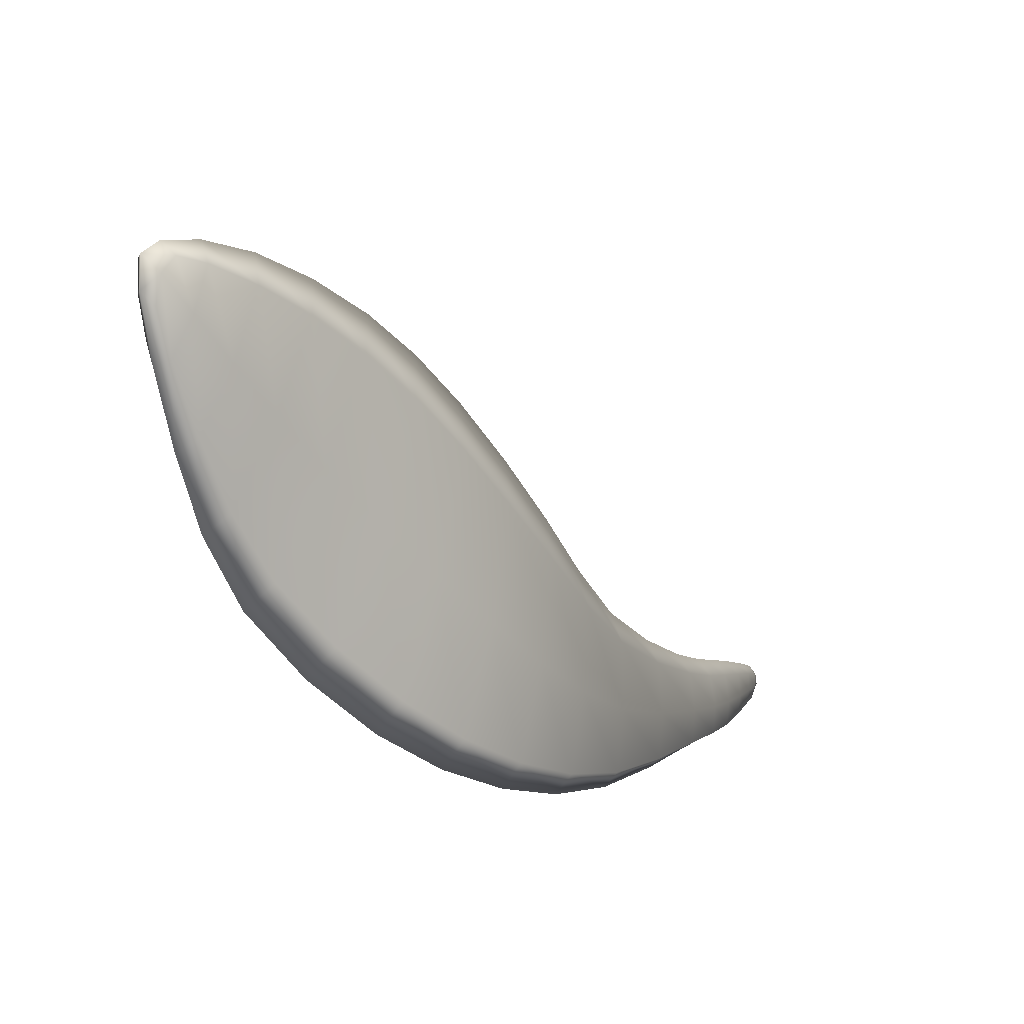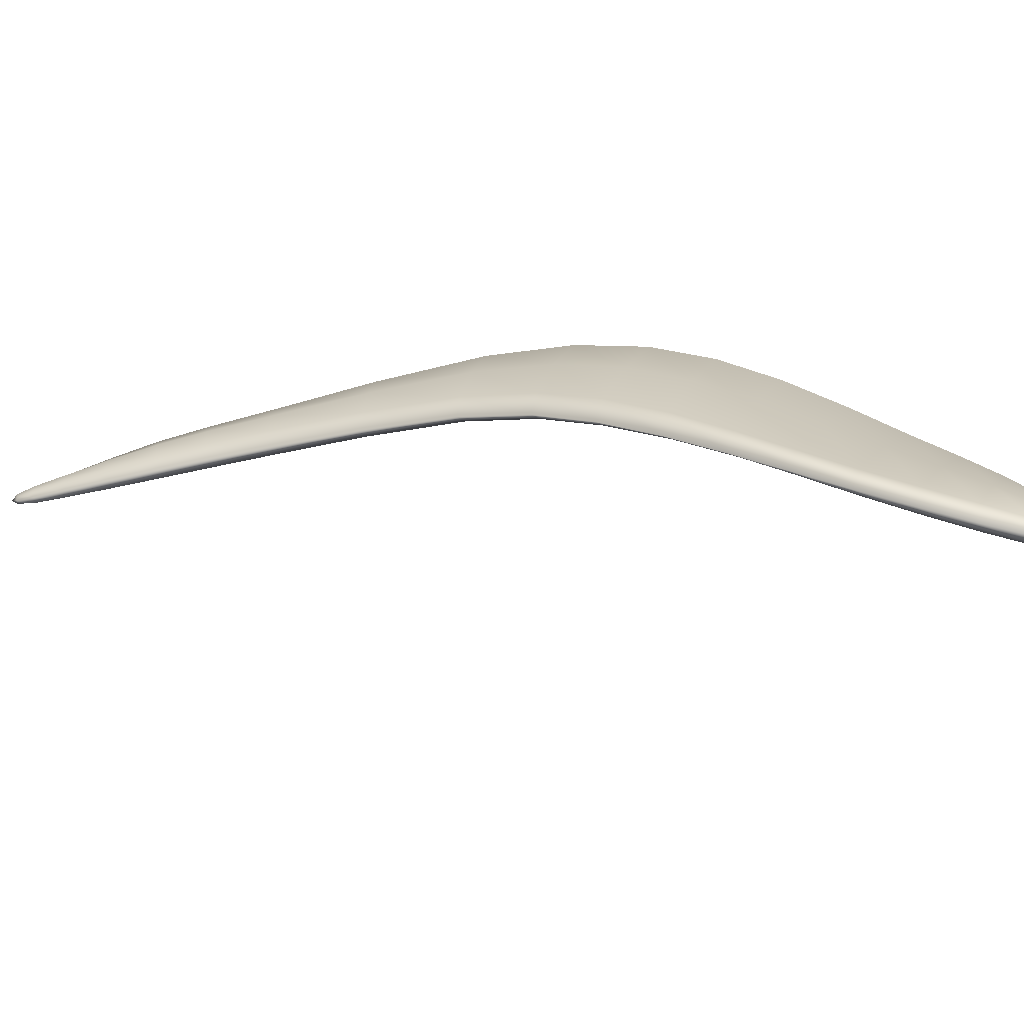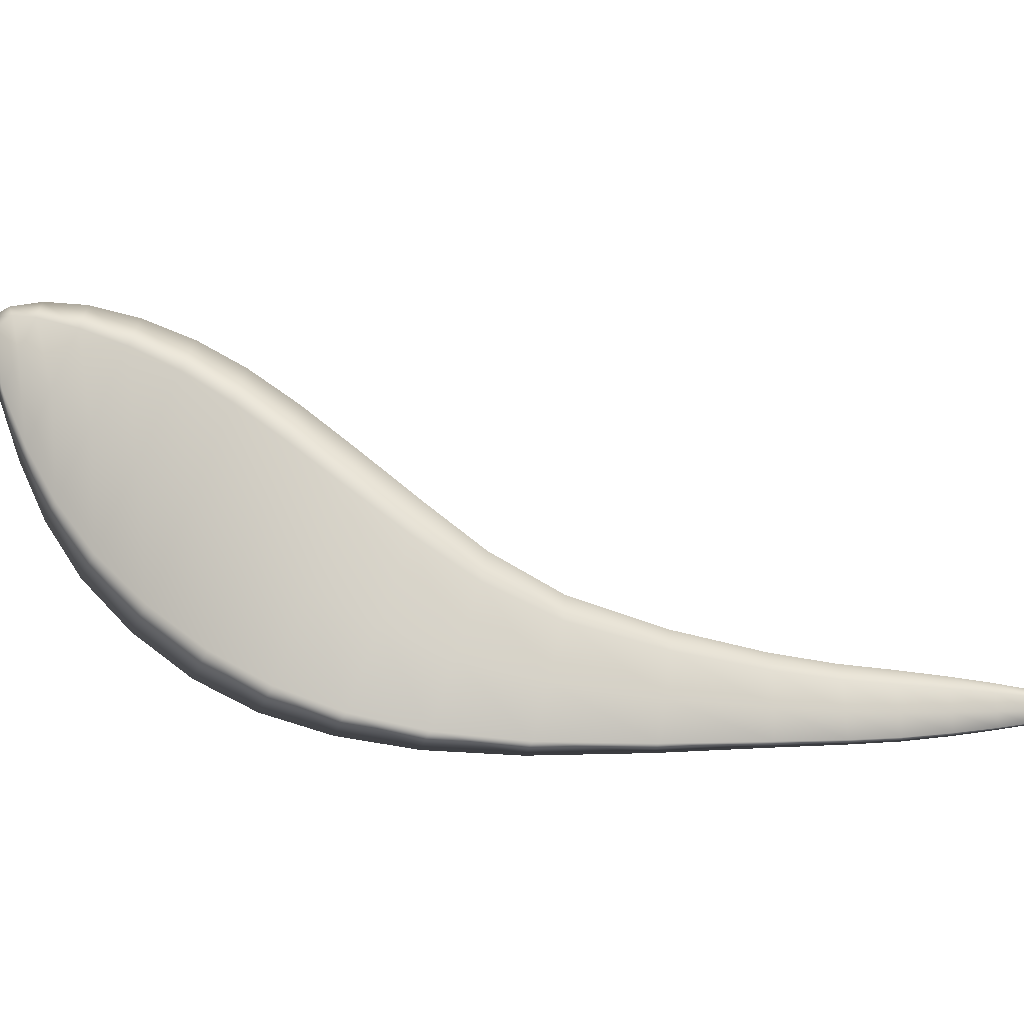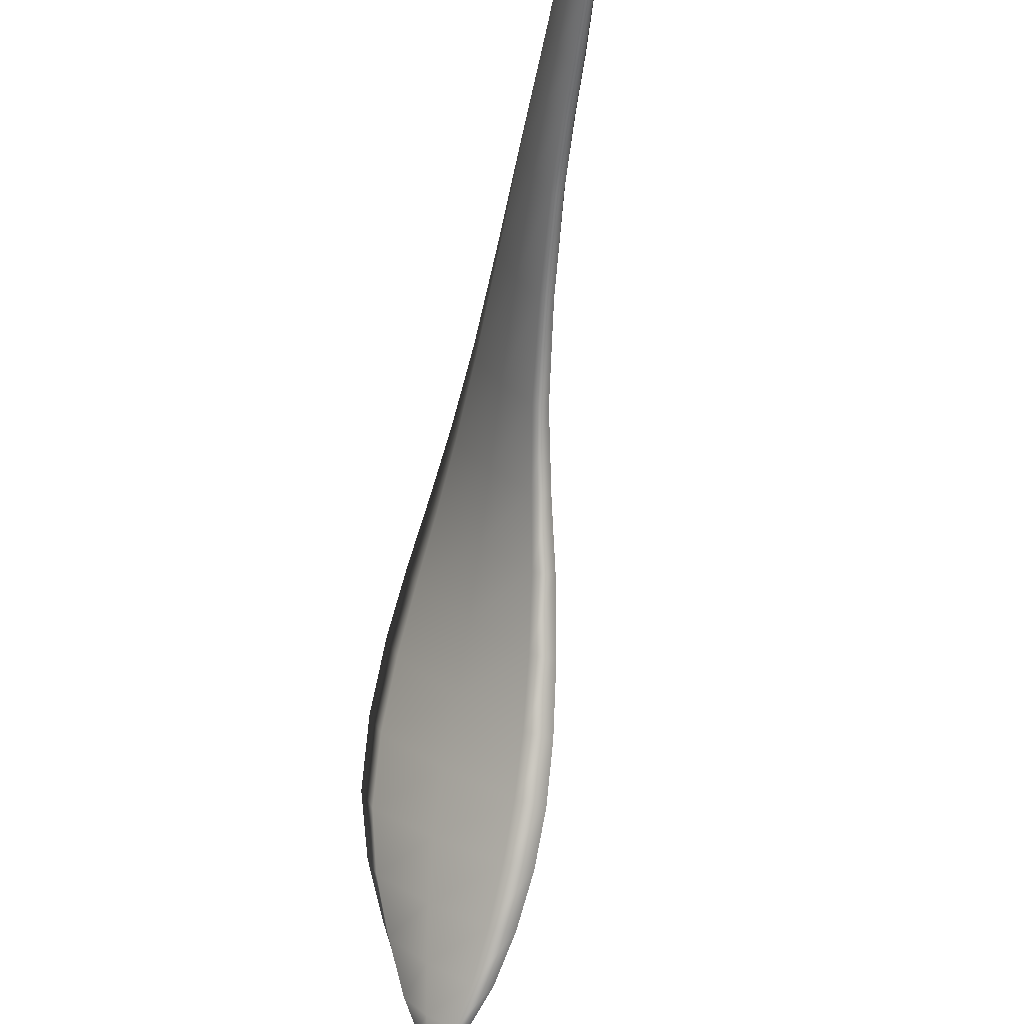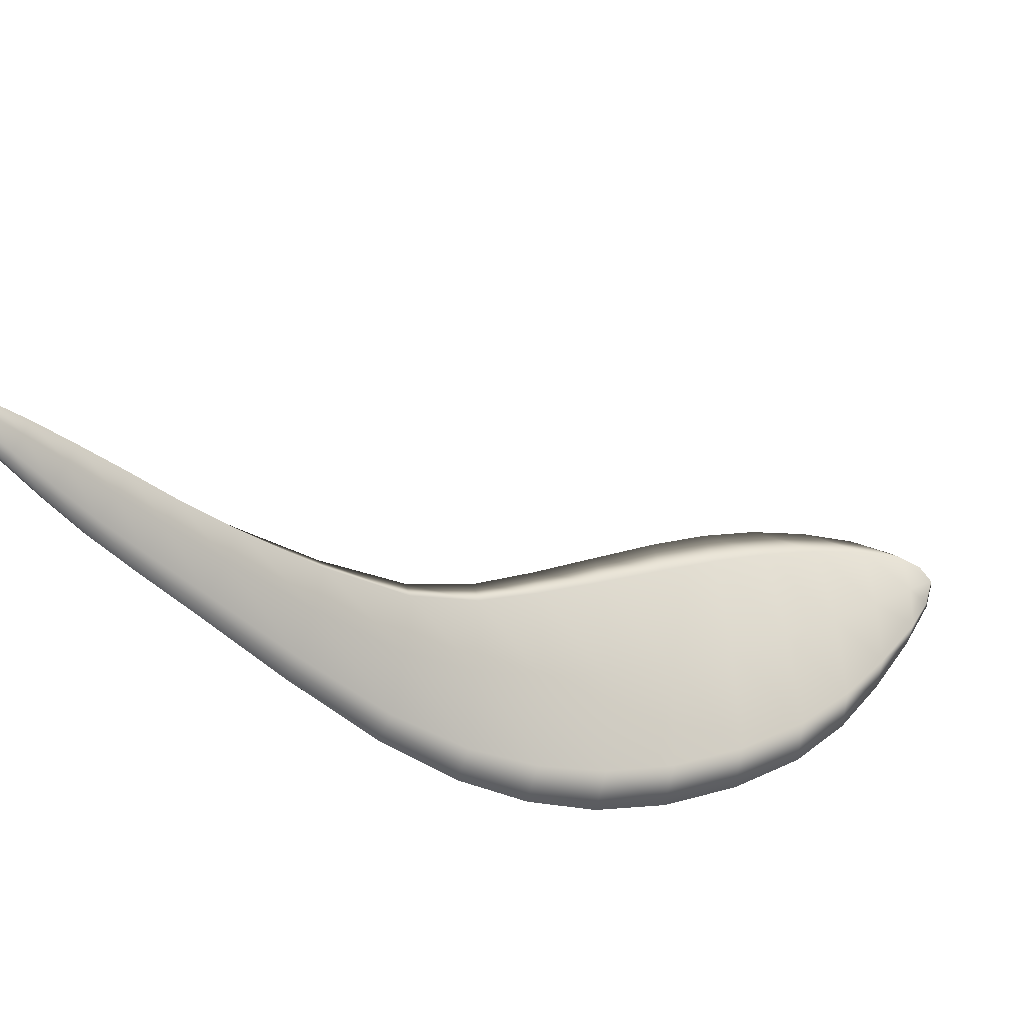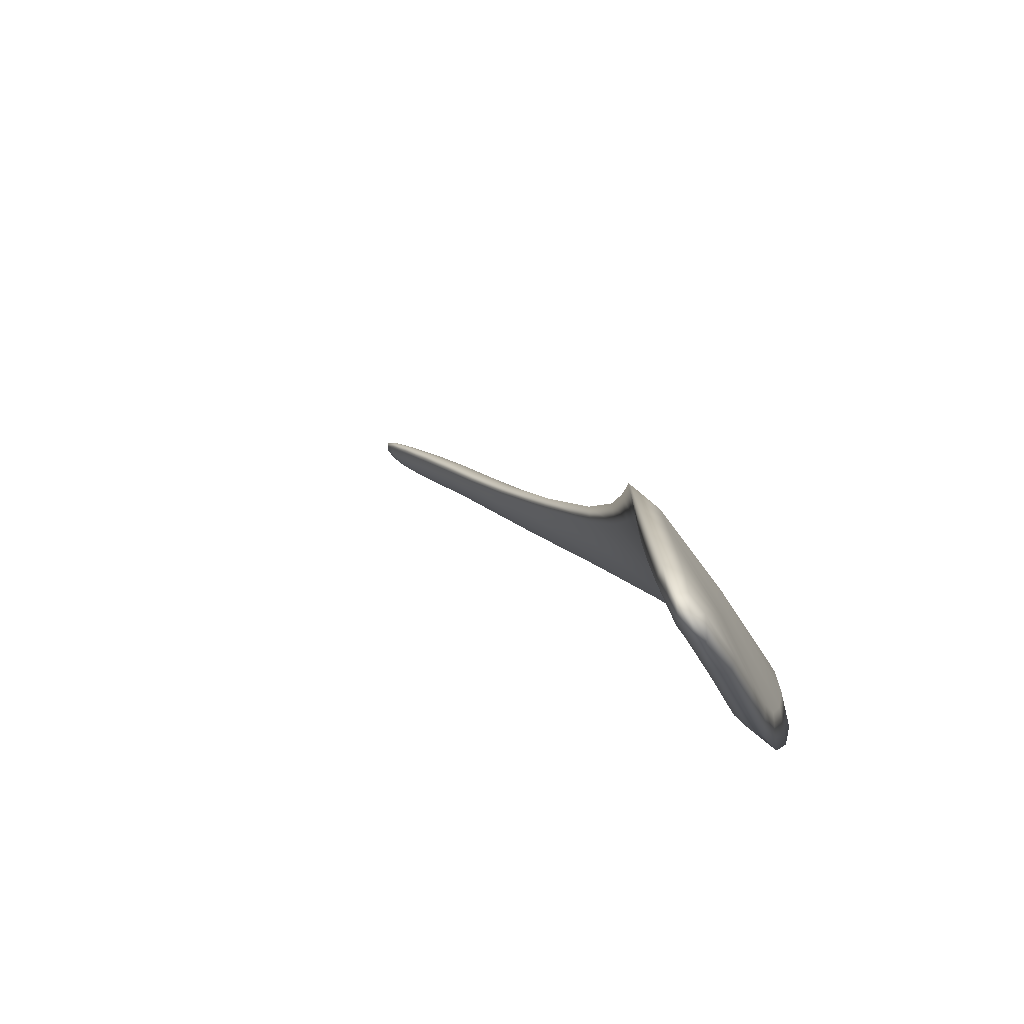
<metadata>
{"format":"obj","ext":"obj","renderer":"f3d","projection":"perspective","resolution":1024,"background":"white","views":[{"elev":-71.4,"azim":-25.4,"up":"+Y"},{"elev":78.3,"azim":-129.3,"up":"+Z"},{"elev":21.9,"azim":53.3,"up":"+Z"},{"elev":65.1,"azim":-55.0,"up":"+Y"},{"elev":-51.8,"azim":-163.2,"up":"+Z"},{"elev":27.3,"azim":-60.9,"up":"+Z"}]}
</metadata>
<code>
o luna_arm_l
v -0.1412 -0.5604 -0.00191
v -0.1579 -0.5472 -0.02926
v -0.08888 -0.358 -0.03791
v -0.072 -0.3705 -0.01436
v -0.2058 -0.5189 -0.00269
v -0.1294 -0.3337 -0.01505
v -0.06502 -0.1714 -0.0234
v -0.03256 -0.1911 -0.04216
v -0.01594 -0.202 -0.02284
v 0.03576 -0.02638 -0.01659
v 0.0332 -0.002873 -0.0261
v 0.02976 0.02732 0.00775
v 0.03654 -0.004634 0.01081
v 0.008818 -0.01056 -0.01687
v 0.001965 0.01511 0.01047
v -0.01452 0.002735 0.04238
v 0.005299 0.01334 0.04739
v 0.01424 -0.01357 0.04265
v -0.05936 -0.1768 0.09141
v -0.09591 -0.156 0.1102
v -0.1832 -0.3107 0.1477
v -0.1366 -0.3367 0.1249
v -0.1166 -0.144 0.09085
v -0.2063 -0.2965 0.1242
v -0.3066 -0.4715 0.1591
v -0.2827 -0.4867 0.1864
v -0.2275 -0.517 0.1599
v -2.643 -2.654 1.314
v -2.698 -2.64 1.332
v -2.729 -2.7 1.293
v -2.658 -2.713 1.27
v -2.7 -2.617 1.314
v -2.731 -2.664 1.269
v -2.692 -2.706 1.188
v -2.69 -2.737 1.207
v -2.635 -2.744 1.189
v -0.2682 -0.488 0.07807
v -0.1784 -0.3087 0.05446
v -0.09969 -0.1524 0.03363
v -0.1724 -0.546 0.07911
v -0.0937 -0.36 0.05538
v -0.02879 -0.1947 0.03438
v -0.38 -0.6589 0.2209
v -0.3209 -0.6916 0.1914
v -0.4038 -0.6442 0.1906
v -0.5311 -0.8621 0.2412
v -0.5083 -0.8719 0.2761
v -0.4473 -0.909 0.242
v -0.3605 -0.6645 0.101
v -0.2916 -0.7 0.01167
v -0.4118 -0.9458 0.03425
v -0.4847 -0.8964 0.1376
v -0.2388 -0.7309 -0.01776
v -0.2213 -0.7438 0.01248
v -0.3366 -0.9894 0.03506
v -0.355 -0.9813 0.000163
v -0.2583 -0.7253 0.1021
v -0.3787 -0.9568 0.1387
v -0.7005 -1.17 0.3772
v -0.6369 -1.218 0.3339
v -0.7215 -1.173 0.3331
v -0.9342 -1.478 0.4526
v -0.9148 -1.462 0.5091
v -0.8497 -1.524 0.4536
v -0.6701 -1.242 0.2021
v -0.5913 -1.325 0.07128
v -0.7966 -1.716 0.1164
v -0.8794 -1.59 0.2843
v -0.53 -1.371 0.02804
v -0.5114 -1.366 0.07209
v -0.7126 -1.757 0.1173
v -0.7317 -1.776 0.06083
v -0.5605 -1.299 0.2031
v -0.7671 -1.647 0.2856
v -1.109 -1.653 0.657
v -1.045 -1.732 0.5875
v -1.128 -1.679 0.5856
v -1.322 -1.821 0.7243
v -1.303 -1.787 0.8112
v -1.241 -1.879 0.7281
v -1.075 -1.831 0.3742
v -0.994 -1.999 0.1634
v -1.196 -2.203 0.2155
v -1.273 -2.003 0.4695
v -0.9279 -2.073 0.09347
v -0.9071 -2.043 0.1644
v -1.106 -2.251 0.2169
v -1.129 -2.29 0.1312
v -0.9621 -1.896 0.3762
v -1.159 -2.074 0.4729
v -1.515 -1.907 0.9625
v -1.454 -2.002 0.8682
v -1.535 -1.949 0.861
v -1.747 -2.061 0.9847
v -1.725 -2.015 1.097
v -1.668 -2.108 0.9969
v -1.49 -2.147 0.5678
v -1.416 -2.362 0.2763
v -1.651 -2.482 0.3546
v -1.714 -2.264 0.6684
v -1.346 -2.452 0.1794
v -1.319 -2.406 0.2783
v -1.549 -2.524 0.3577
v -1.582 -2.573 0.2504
v -1.371 -2.212 0.5741
v -1.593 -2.324 0.6786
v -2.058 -2.301 1.188
v -2.094 -2.21 1.275
v -2.282 -2.324 1.331
v -2.242 -2.405 1.253
v -2.128 -2.248 1.167
v -2.319 -2.351 1.24
v -2.496 -2.455 1.293
v -2.457 -2.441 1.359
v -2.412 -2.509 1.297
v -2.146 -2.432 0.8761
v -2.335 -2.503 0.9891
v -2.136 -2.634 0.5892
v -2.322 -2.675 0.7411
v -2.478 -2.698 0.9077
v -2.502 -2.567 1.1
v -2.086 -2.727 0.4939
v -2.274 -2.76 0.6588
v -2.037 -2.69 0.594
v -2.227 -2.736 0.7444
v -2.389 -2.759 0.9091
v -2.43 -2.77 0.844
v -2.033 -2.505 0.8933
v -2.22 -2.58 1
v -2.386 -2.643 1.103
v -2.602 -2.55 1.357
v -2.559 -2.602 1.318
v -2.639 -2.551 1.317
v -2.644 -2.62 1.199
v -2.623 -2.707 1.081
v -2.58 -2.761 1.042
v -2.543 -2.762 1.082
v -2.538 -2.691 1.2
v 0.01028 -0.07419 -0.04048
v 0.02469 -0.08292 -0.02532
v -0.01541 -0.05887 -0.02575
v -0.04037 -0.04463 0.01904
v -0.05128 -0.03859 0.06396
v -0.03483 -0.04788 0.07913
v -0.007097 -0.06374 0.06439
v 0.01582 -0.07743 0.01961
v -1.936 -2.356 0.7701
v -1.941 -2.156 1.084
v -1.902 -2.571 0.4596
v -1.913 -2.111 1.199
v -1.868 -2.205 1.103
v -1.819 -2.42 0.7855
v -1.8 -2.619 0.464
v -1.842 -2.664 0.3565
f 1 2 3 4
f 2 5 6 3
f 3 6 7 8
f 4 3 8 9
f 10 11 12 13
f 11 14 15 12
f 12 15 16 17
f 13 12 17 18
f 19 20 21 22
f 20 23 24 21
f 21 24 25 26
f 22 21 26 27
f 28 29 30 31
f 29 32 33 30
f 30 33 34 35
f 31 30 35 36
f 5 37 38 6
f 37 25 24 38
f 38 24 23 39
f 6 38 39 7
f 27 40 41 22
f 40 1 4 41
f 41 4 9 42
f 22 41 42 19
f 27 26 43 44
f 26 25 45 43
f 43 45 46 47
f 44 43 47 48
f 25 37 49 45
f 37 5 50 49
f 49 50 51 52
f 45 49 52 46
f 5 2 53 50
f 2 1 54 53
f 53 54 55 56
f 50 53 56 51
f 1 40 57 54
f 40 27 44 57
f 57 44 48 58
f 54 57 58 55
f 48 47 59 60
f 47 46 61 59
f 59 61 62 63
f 60 59 63 64
f 46 52 65 61
f 52 51 66 65
f 65 66 67 68
f 61 65 68 62
f 51 56 69 66
f 56 55 70 69
f 69 70 71 72
f 66 69 72 67
f 55 58 73 70
f 58 48 60 73
f 73 60 64 74
f 70 73 74 71
f 64 63 75 76
f 63 62 77 75
f 75 77 78 79
f 76 75 79 80
f 62 68 81 77
f 68 67 82 81
f 81 82 83 84
f 77 81 84 78
f 67 72 85 82
f 72 71 86 85
f 85 86 87 88
f 82 85 88 83
f 71 74 89 86
f 74 64 76 89
f 89 76 80 90
f 86 89 90 87
f 80 79 91 92
f 79 78 93 91
f 91 93 94 95
f 92 91 95 96
f 78 84 97 93
f 84 83 98 97
f 97 98 99 100
f 93 97 100 94
f 83 88 101 98
f 88 87 102 101
f 101 102 103 104
f 98 101 104 99
f 87 90 105 102
f 90 80 92 105
f 105 92 96 106
f 102 105 106 103
f 107 108 109 110
f 108 111 112 109
f 109 112 113 114
f 110 109 114 115
f 111 116 117 112
f 116 118 119 117
f 117 119 120 121
f 112 117 121 113
f 118 122 123 119
f 122 124 125 123
f 123 125 126 127
f 119 123 127 120
f 124 128 129 125
f 128 107 110 129
f 129 110 115 130
f 125 129 130 126
f 115 114 131 132
f 114 113 133 131
f 131 133 32 29
f 132 131 29 28
f 113 121 134 133
f 121 120 135 134
f 134 135 34 33
f 133 134 33 32
f 120 127 136 135
f 127 126 137 136
f 136 137 36 35
f 135 136 35 34
f 126 130 138 137
f 130 115 132 138
f 138 132 28 31
f 137 138 31 36
f 9 8 139 140
f 8 7 141 139
f 139 141 14 11
f 140 139 11 10
f 7 39 142 141
f 39 23 143 142
f 142 143 16 15
f 141 142 15 14
f 23 20 144 143
f 20 19 145 144
f 144 145 18 17
f 143 144 17 16
f 19 42 146 145
f 42 9 140 146
f 146 140 10 13
f 145 146 13 18
f 94 100 147 148
f 100 99 149 147
f 147 149 118 116
f 148 147 116 111
f 96 95 150 151
f 95 94 148 150
f 150 148 111 108
f 151 150 108 107
f 103 106 152 153
f 106 96 151 152
f 152 151 107 128
f 153 152 128 124
f 99 104 154 149
f 104 103 153 154
f 154 153 124 122
f 149 154 122 118

</code>
